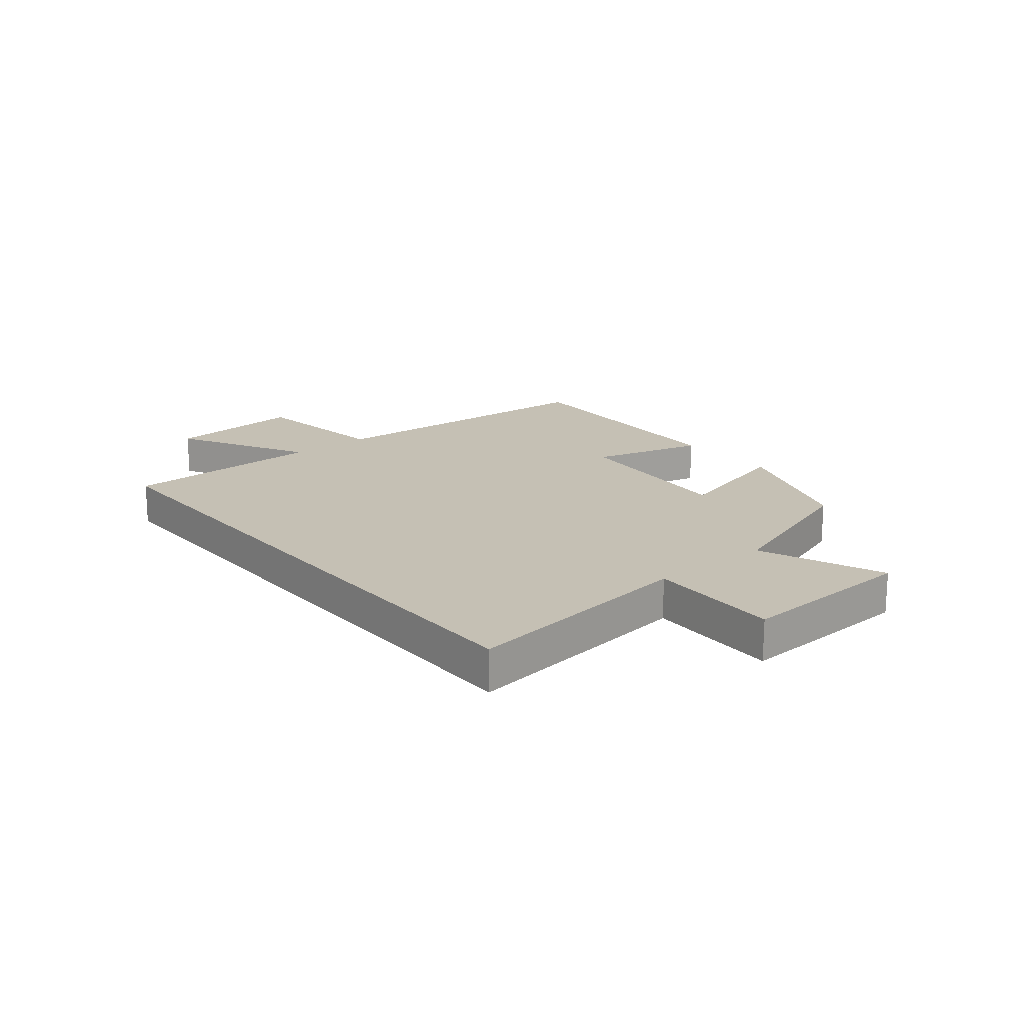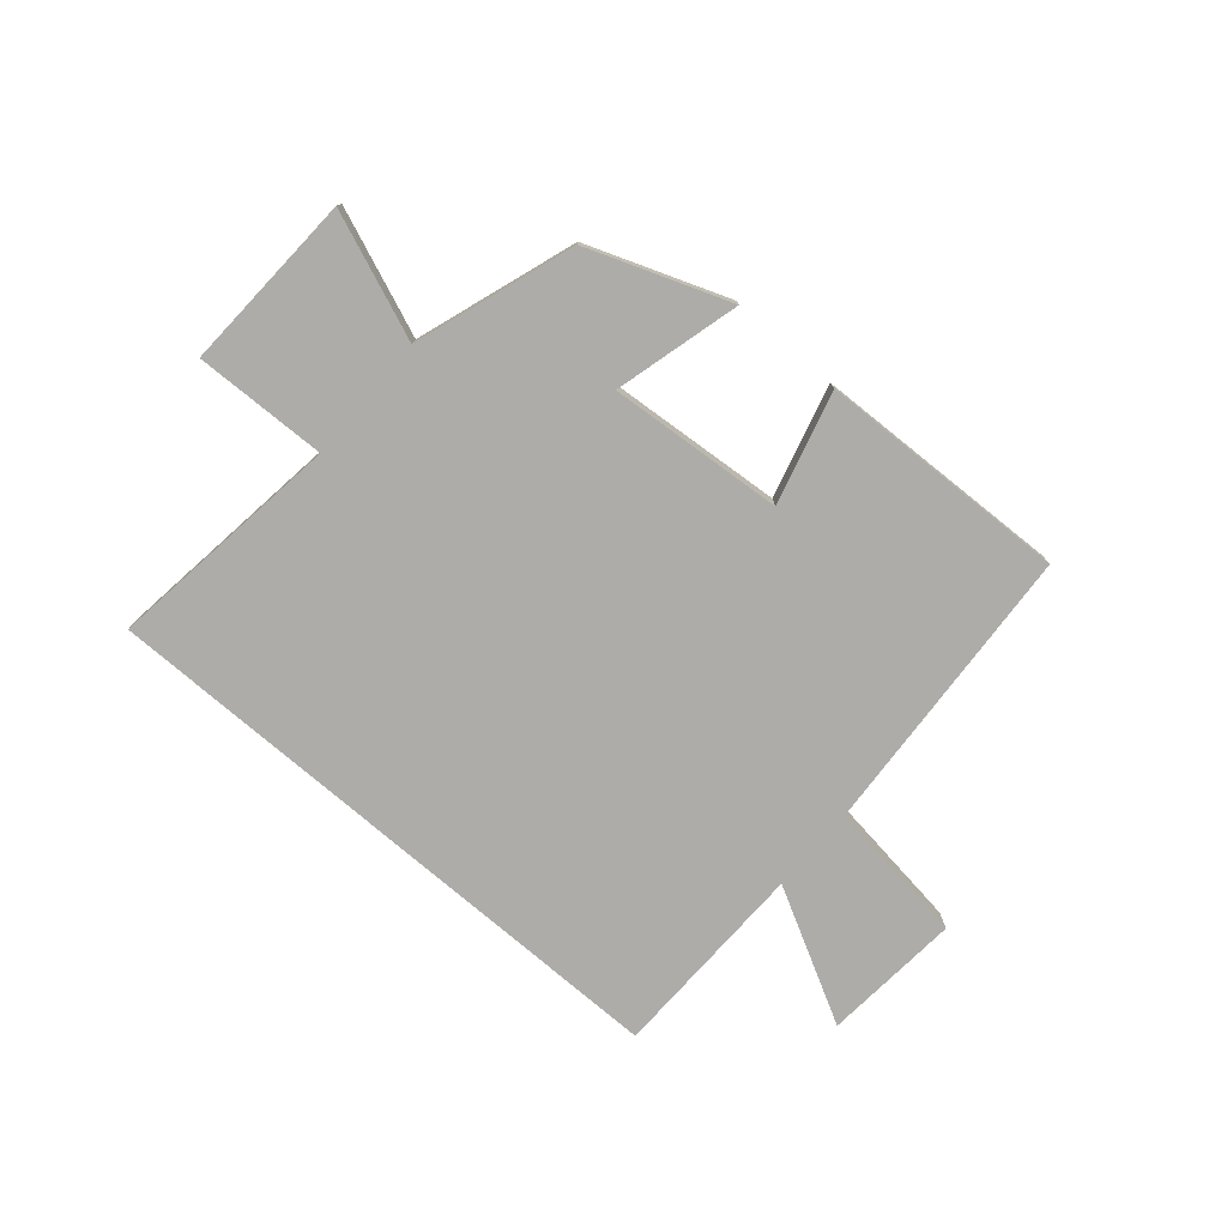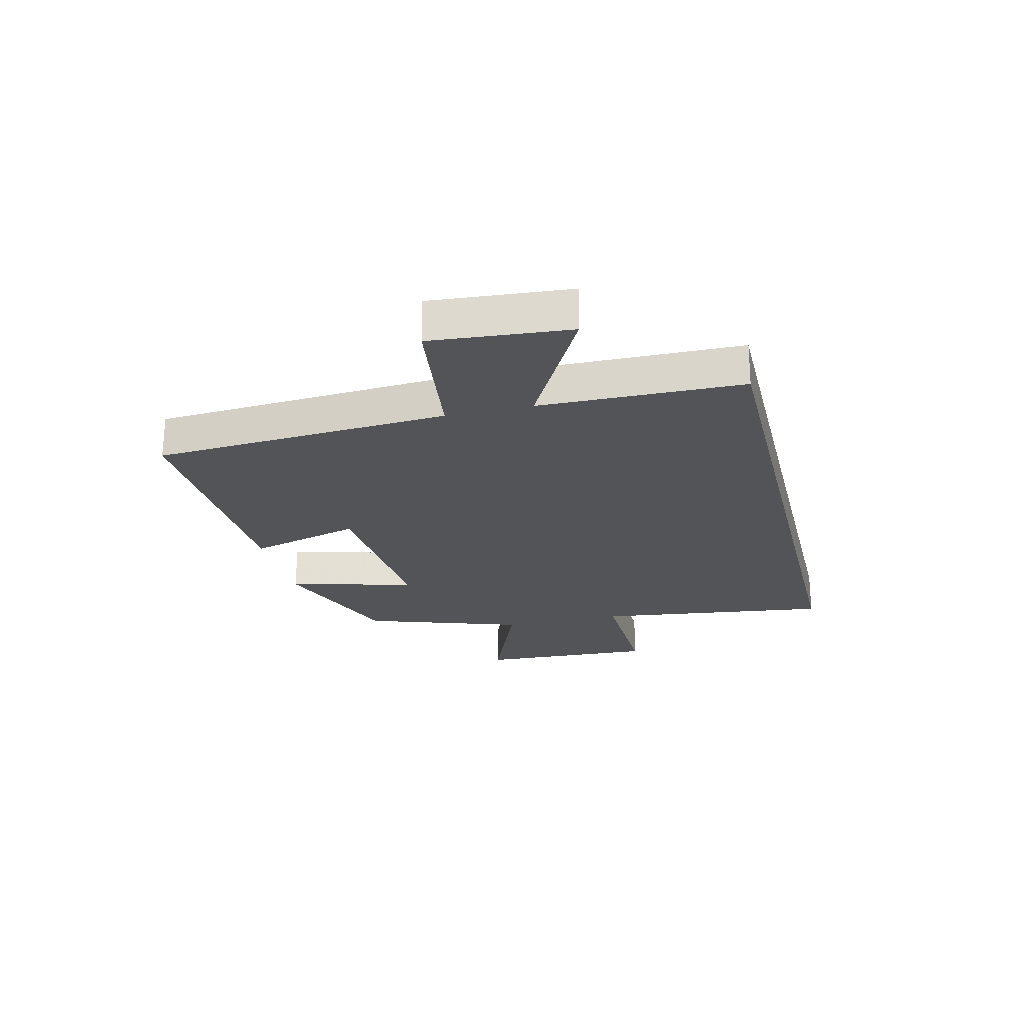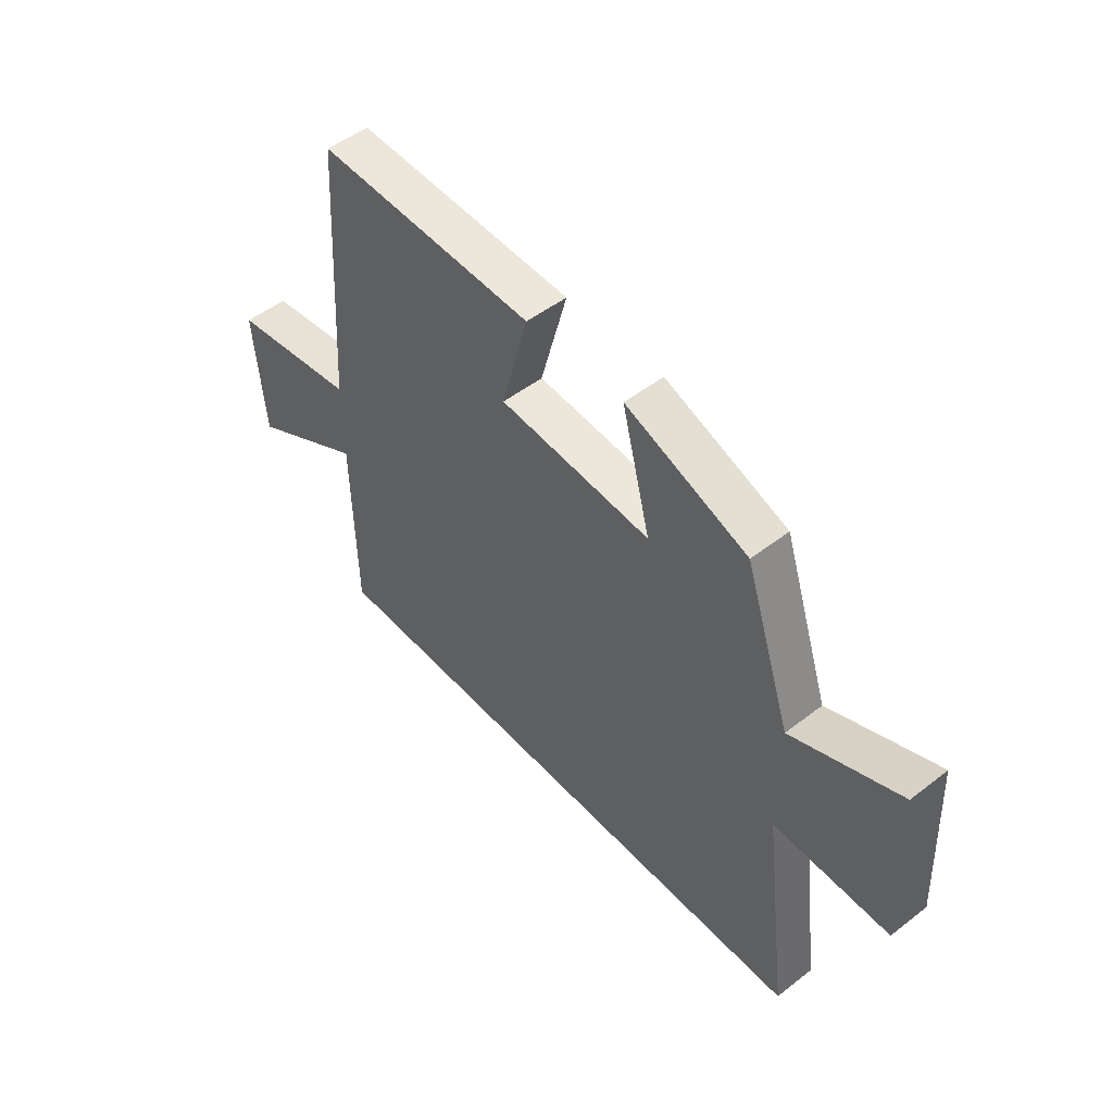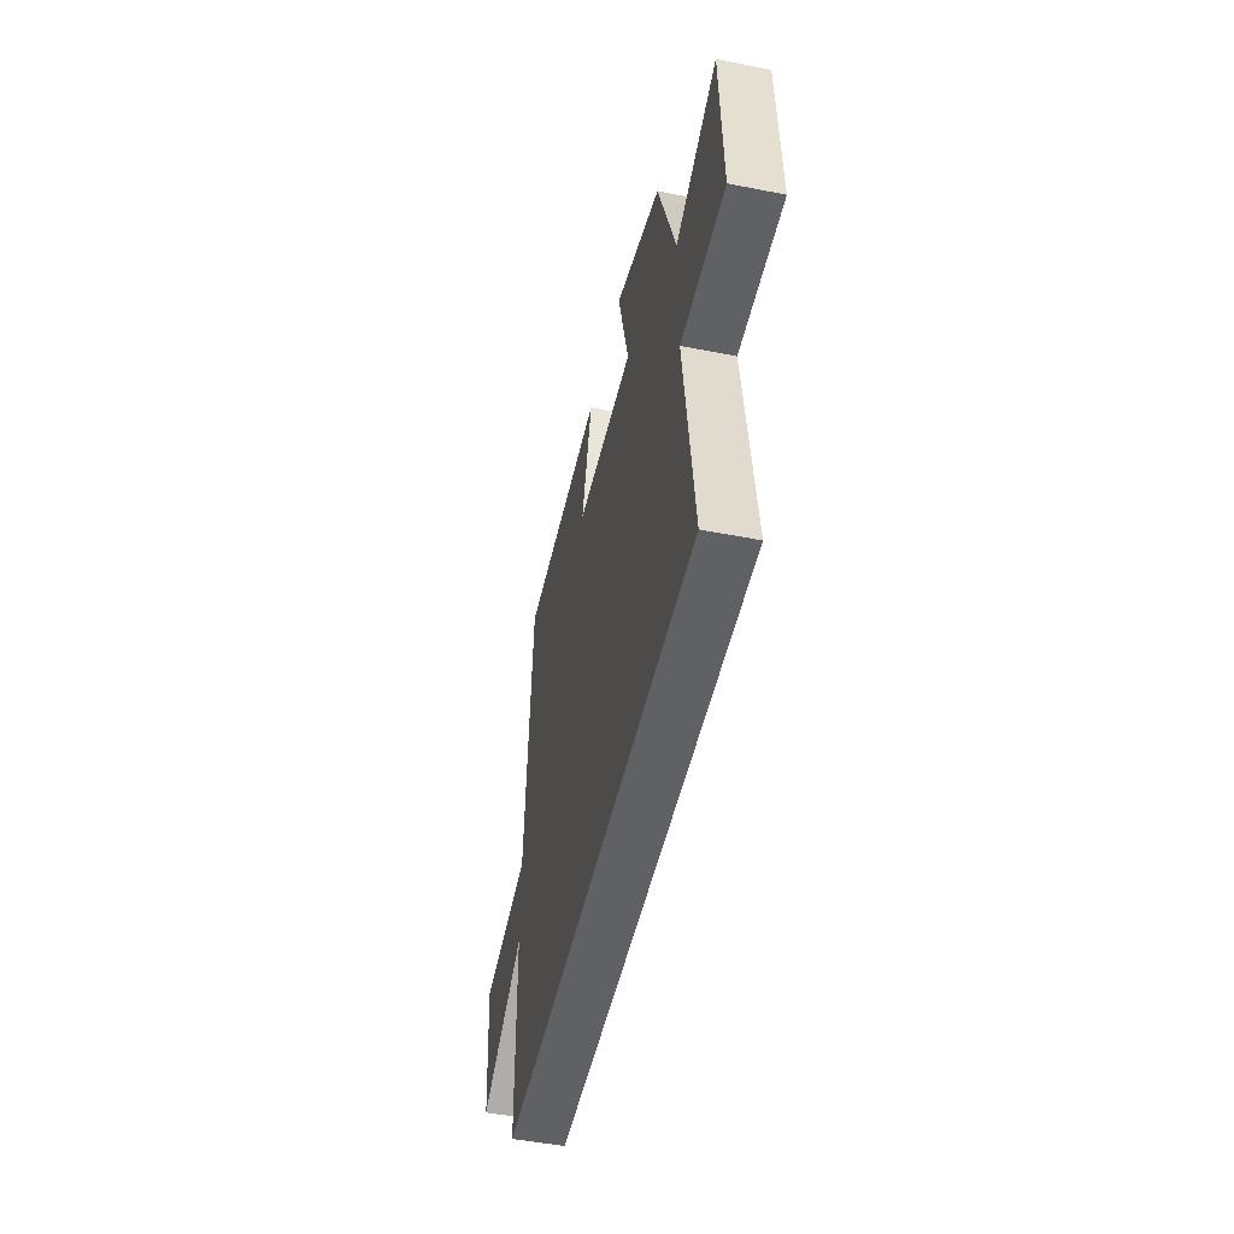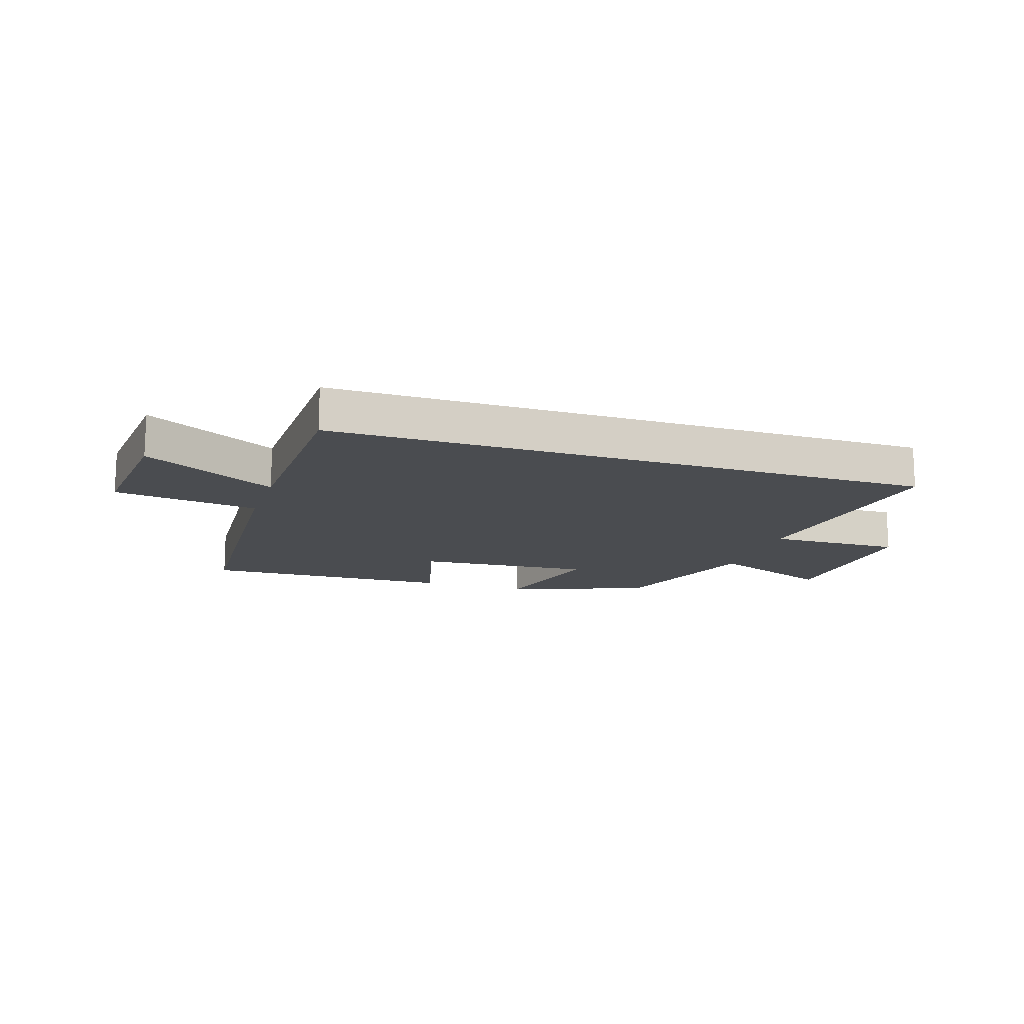
<metadata>
{"format":"obj","ext":"obj","renderer":"f3d","projection":"perspective","resolution":1024,"background":"white","views":[{"elev":18.3,"azim":-129.4,"up":"+Y"},{"elev":-76.8,"azim":-40.7,"up":"+Y"},{"elev":-23.5,"azim":103.7,"up":"+Y"},{"elev":50.0,"azim":-130.4,"up":"+Z"},{"elev":-49.3,"azim":-102.3,"up":"+Z"},{"elev":-14.7,"azim":161.7,"up":"+Y"}]}
</metadata>
<code>
v -0.407 0.07 0.409
v -0.163 0.07 0.5
v -0.22 0.07 0.281
v 0.084 0.07 0.305
v 0.031 0.07 0.5
v 0.467 0.07 0.515
v 0.5 0.07 0.002
v 0.752 0.07 -0.032
v 0.732 0.07 -0.272
v 0.5 0.07 -0.148
v 0.494 0.07 -0.5
v -0.553 0.07 -0.5
v -0.5 0.07 -0.088
v -0.731 0.07 -0.094
v -0.717 0.07 0.218
v -0.5 0.07 0.132
v -0.407 0 0.409
v -0.163 0 0.5
v -0.22 0 0.281
v 0.084 0 0.305
v 0.031 0 0.5
v 0.467 0 0.515
v 0.5 0 0.002
v 0.752 0 -0.032
v 0.732 0 -0.272
v 0.5 0 -0.148
v 0.494 0 -0.5
v -0.553 0 -0.5
v -0.5 0 -0.088
v -0.731 0 -0.094
v -0.717 0 0.218
v -0.5 0 0.132
f 13 14 15 16
f 13 16 1 2
f 10 11 12 13
f 7 8 9 10
f 4 5 6 7
f 3 4 7 10
f 13 2 3
f 3 10 13
f 32 31 30 29
f 18 17 32 29
f 29 28 27 26
f 26 25 24 23
f 23 22 21 20
f 26 23 20 19
f 19 18 29
f 29 26 19
f 1 17 18 2
f 2 18 19 3
f 3 19 20 4
f 4 20 21 5
f 5 21 22 6
f 6 22 23 7
f 7 23 24 8
f 8 24 25 9
f 9 25 26 10
f 10 26 27 11
f 11 27 28 12
f 12 28 29 13
f 13 29 30 14
f 14 30 31 15
f 15 31 32 16
f 16 32 17 1

</code>
